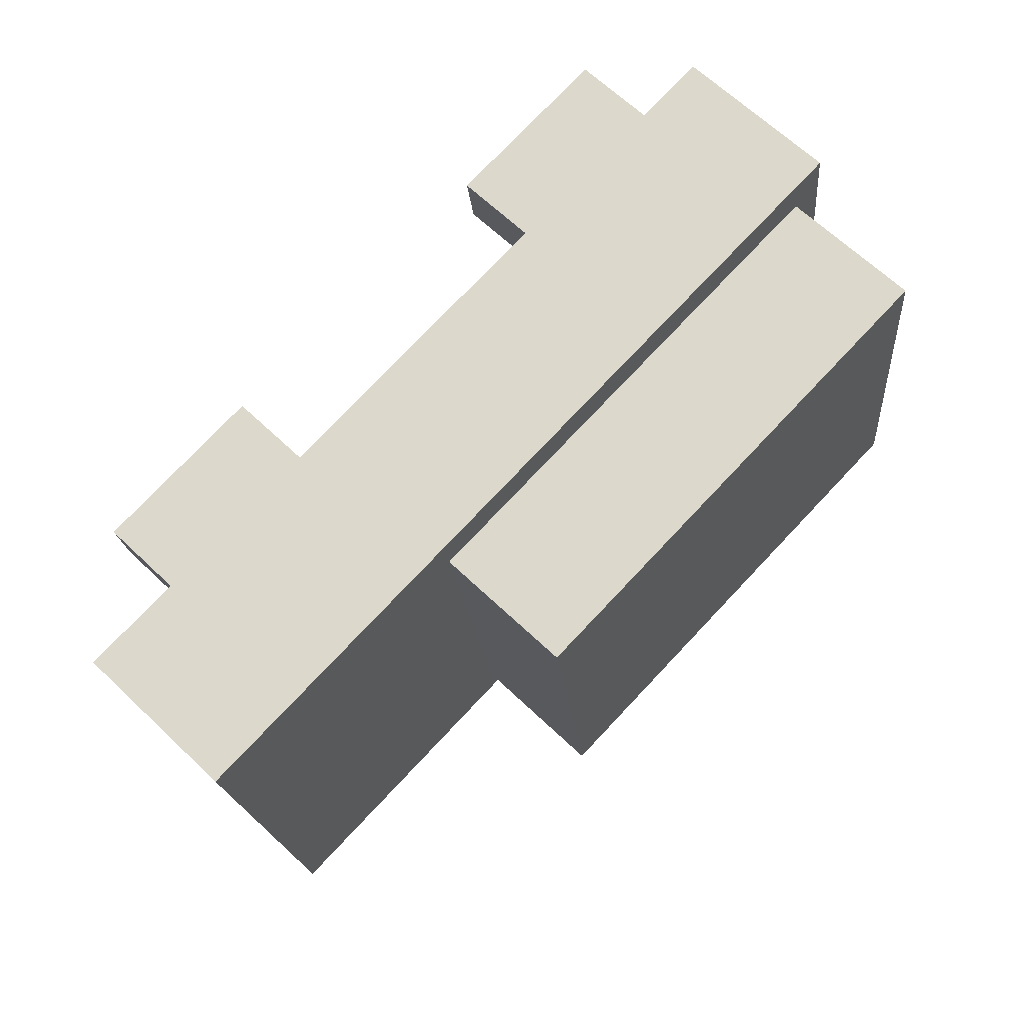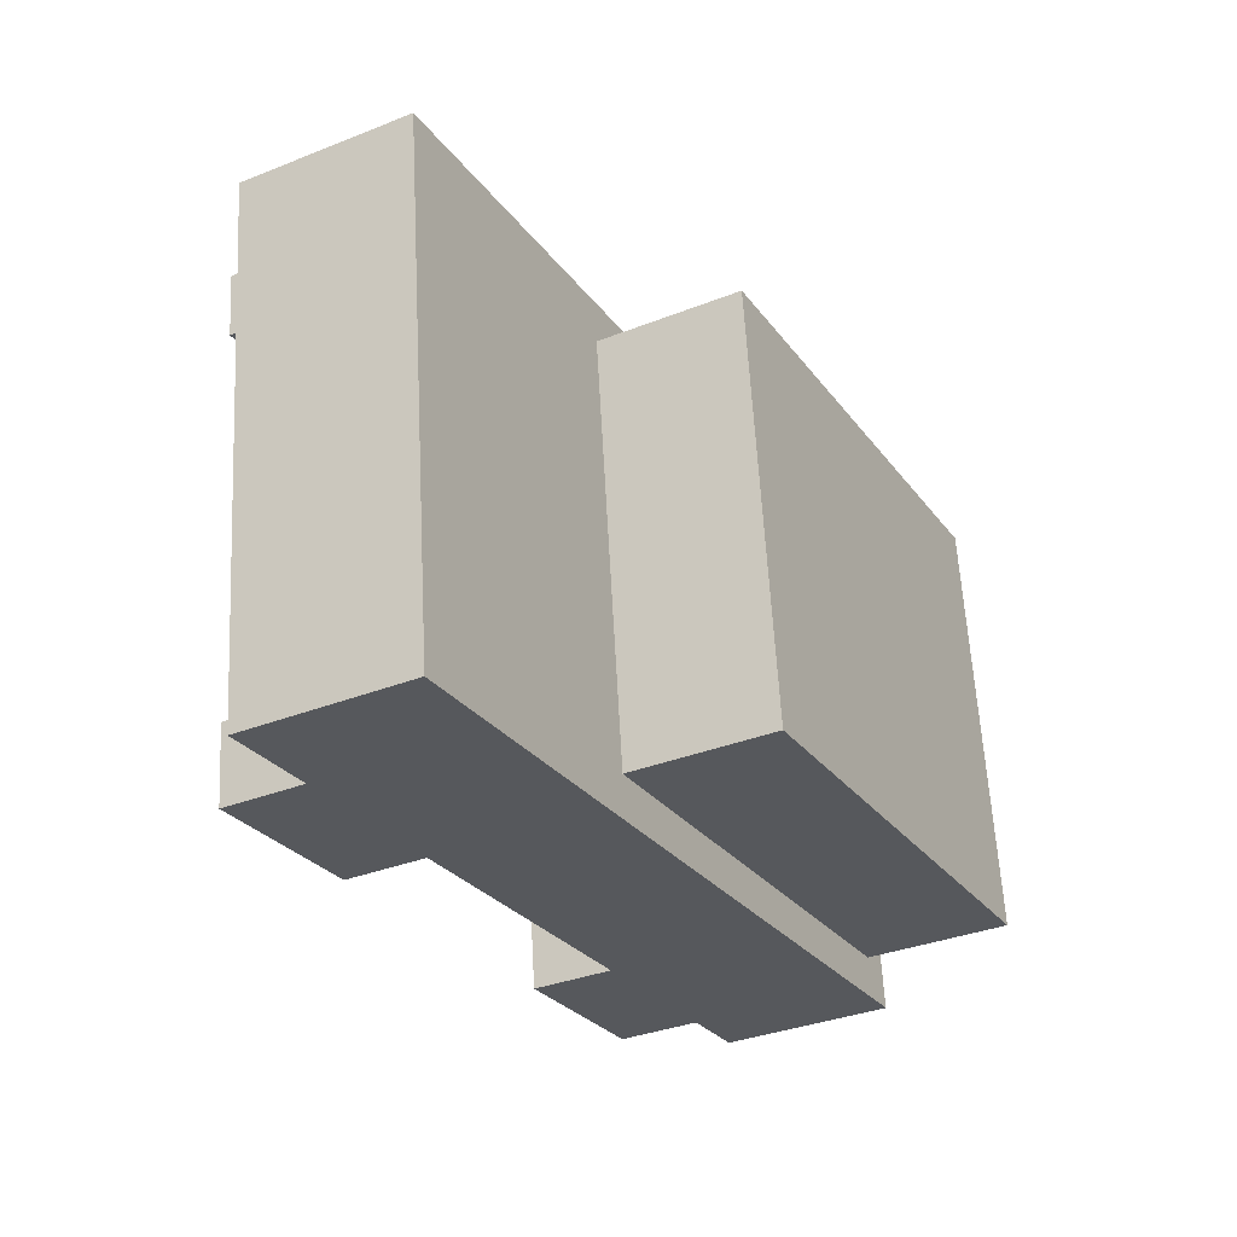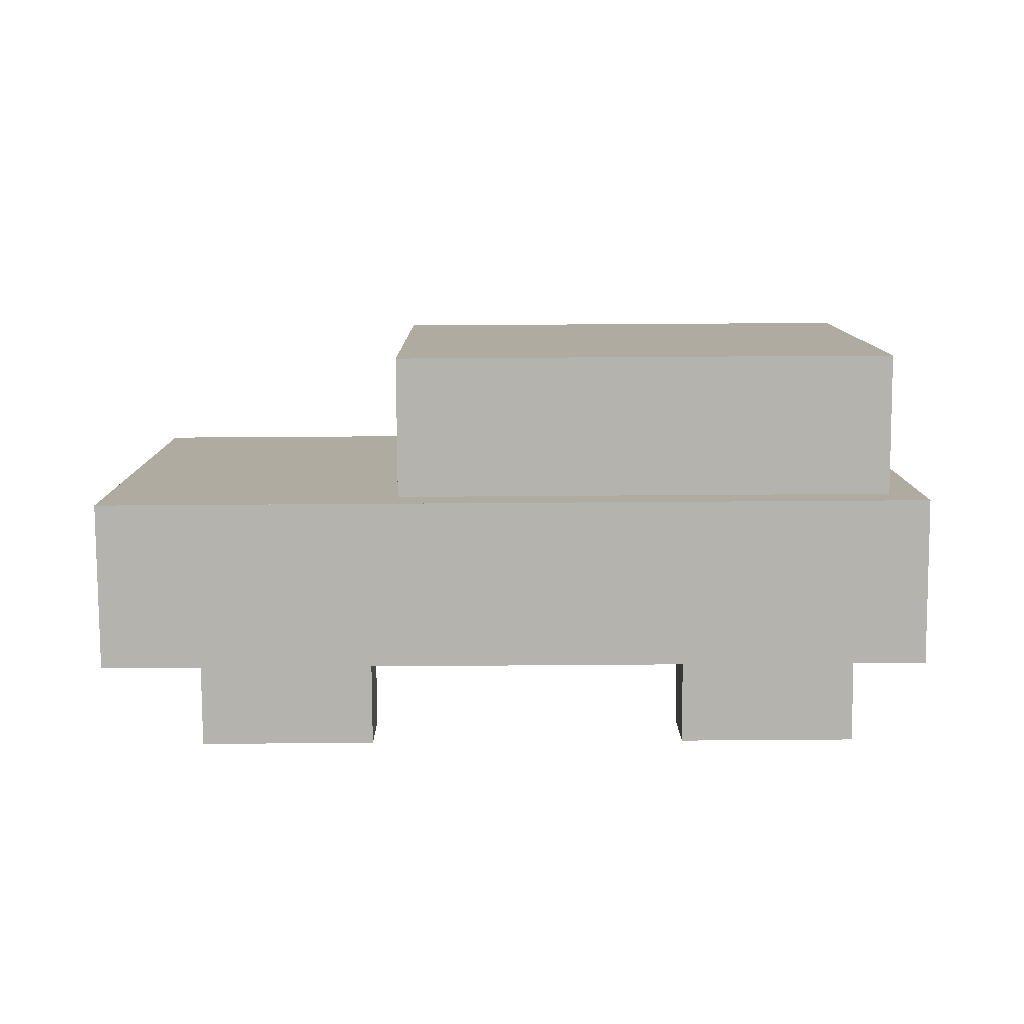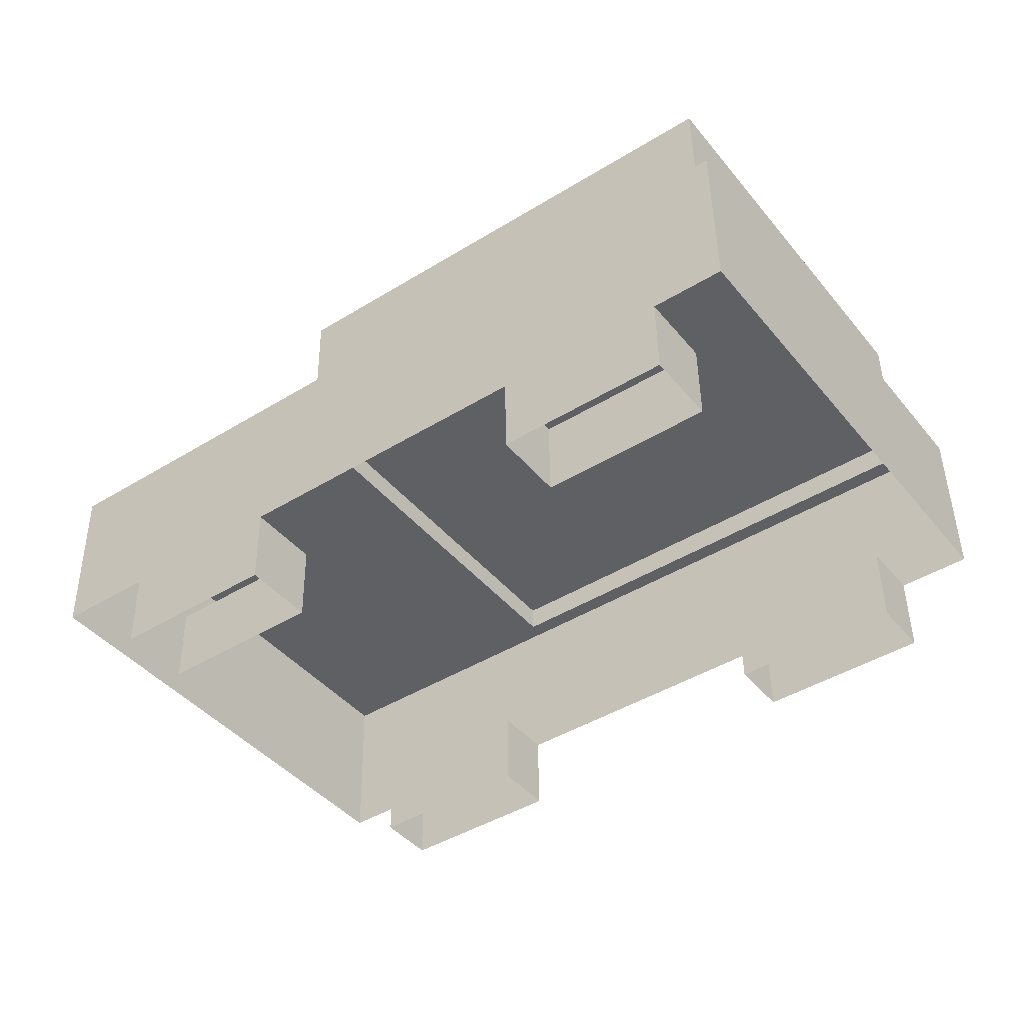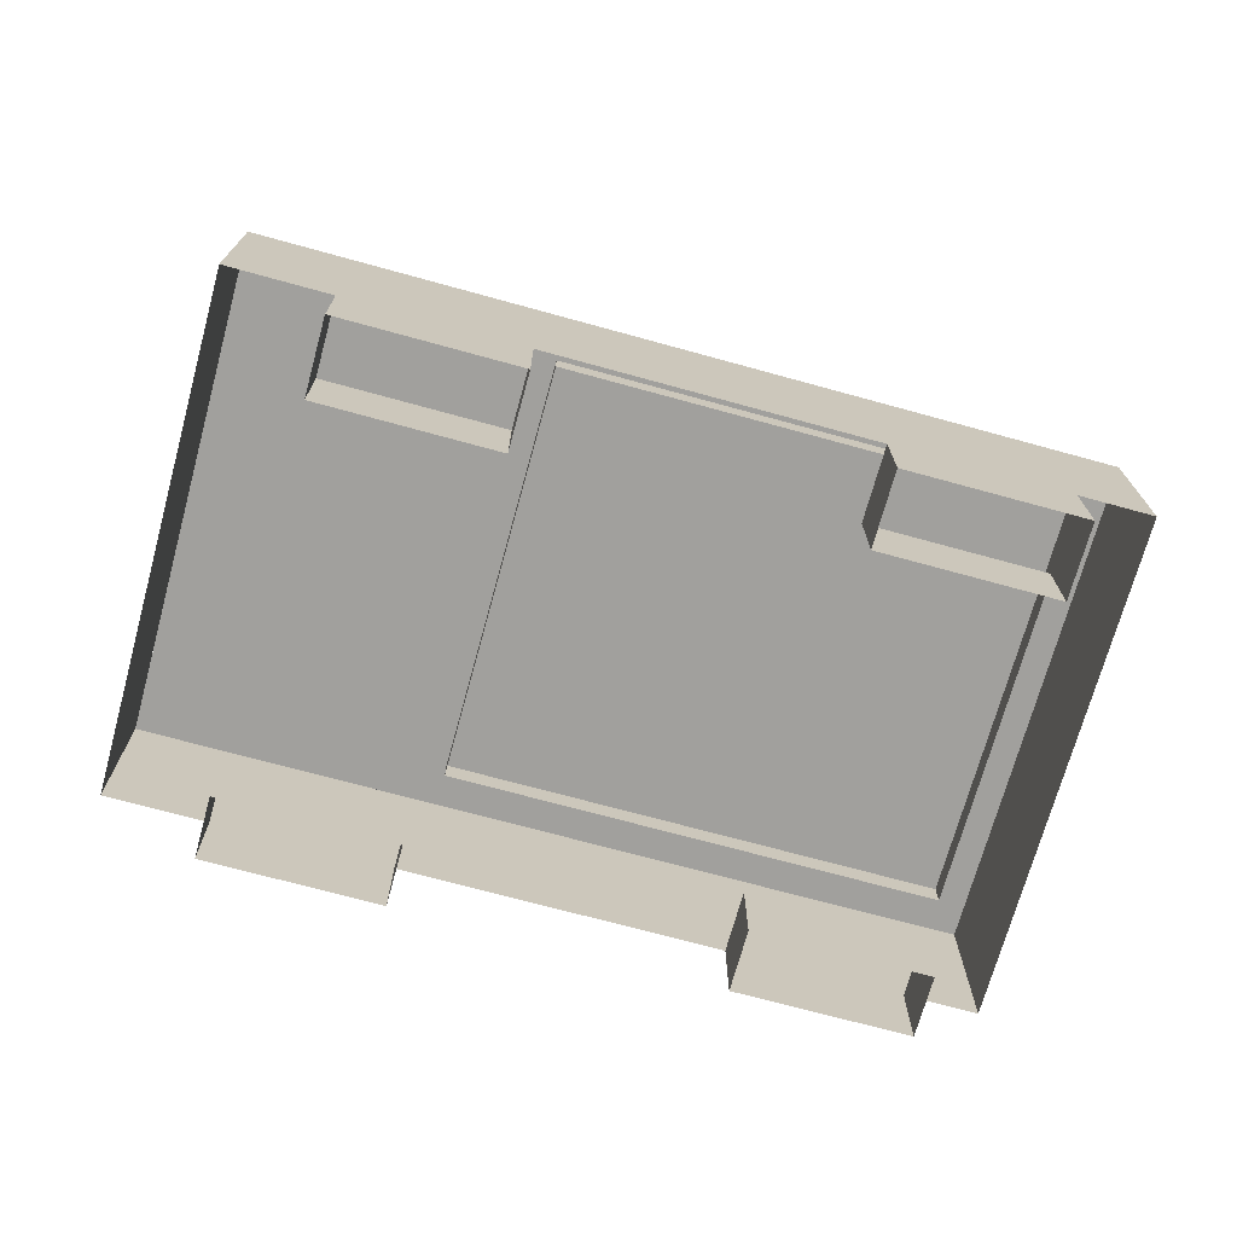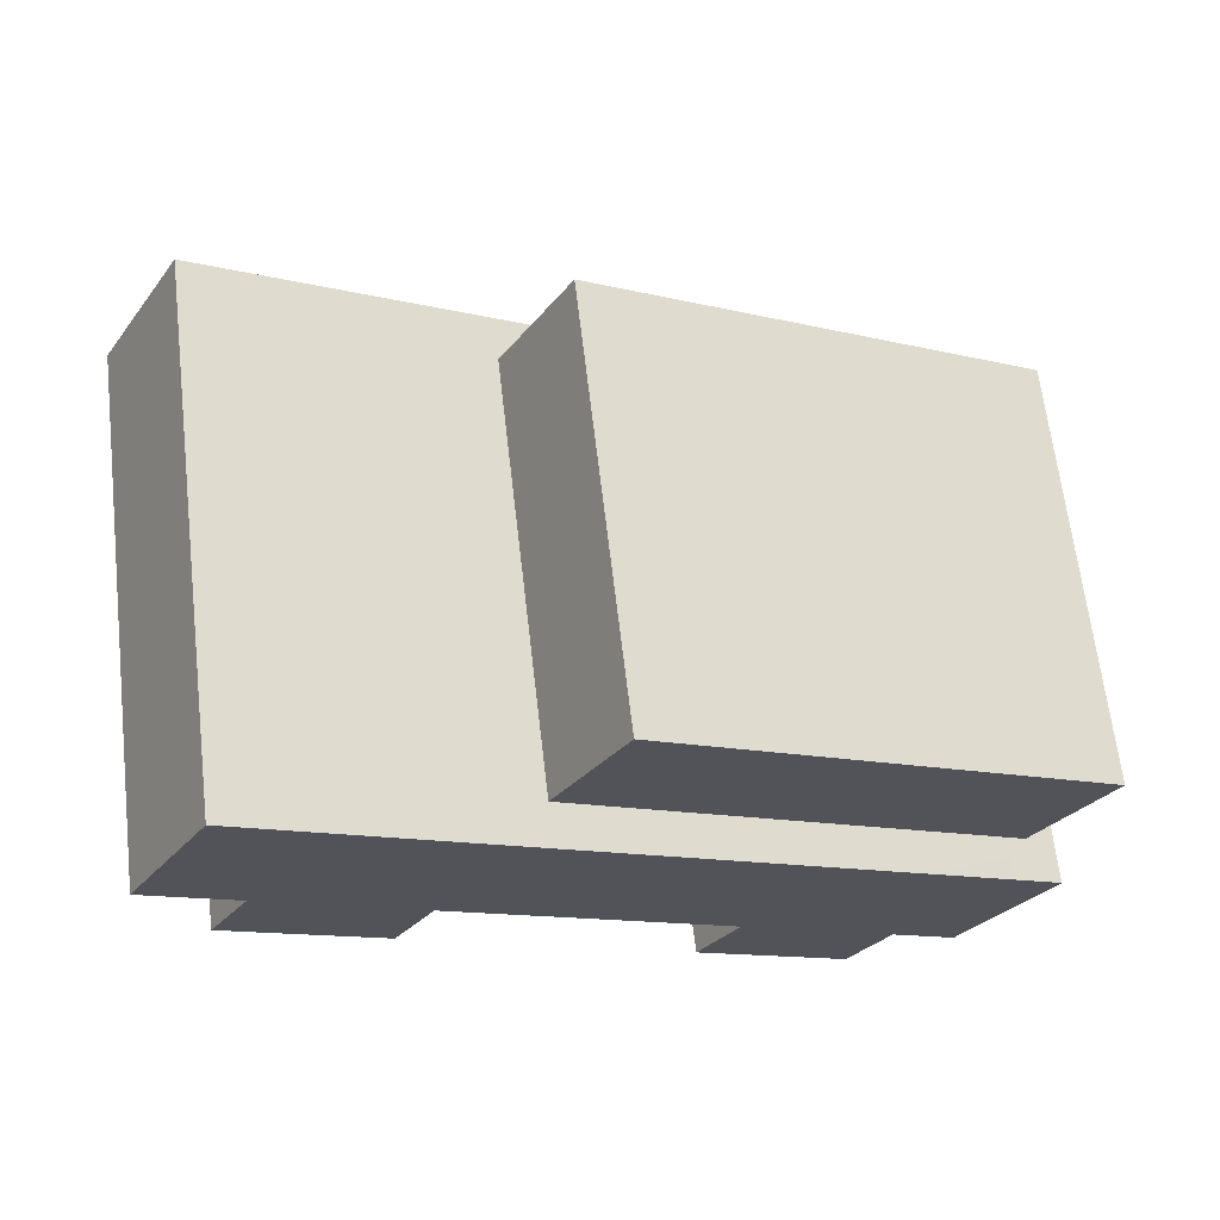
<metadata>
{"format":"obj","ext":"obj","renderer":"f3d","projection":"perspective","resolution":1024,"background":"white","views":[{"elev":64.2,"azim":-46.5,"up":"+Y"},{"elev":-36.0,"azim":-62.1,"up":"+Y"},{"elev":9.1,"azim":7.9,"up":"+Z"},{"elev":-43.3,"azim":44.0,"up":"+Z"},{"elev":-72.4,"azim":-7.2,"up":"+Z"},{"elev":-28.5,"azim":-29.6,"up":"+Y"}]}
</metadata>
<code>
g background_2_halloween_1_Car004
v -2.069 0.8631 0.2498
v -0.8223 1.042 0.2571
v -1.61 0.929 0.2525
v -0.8223 1.042 0.2571
v 1.405 1.362 0.2703
v 0.6153 1.248 0.2657
v 1.408 1.373 -0.4989
v 0.6196 1.265 -0.8724
v 1.409 1.379 -0.8677
v 0.6182 1.26 -0.5035
v -0.8223 1.042 0.2571
v -1.607 0.9405 -0.5167
v -2.069 0.8631 0.2498
v -2.066 0.8746 -0.5194
v 1.741 1.421 -0.4969
v 1.405 1.362 0.2703
v 1.738 1.41 0.2723
v -0.8194 1.054 -0.512
v -1.606 0.9461 -0.8856
v -0.818 1.059 -0.8809
v -1.607 0.9405 -0.5167
v 0.6182 1.26 -0.5035
v -1.607 0.9405 -0.5167
v -0.8194 1.054 -0.512
v 1.408 1.373 -0.4989
v -0.8223 1.042 0.2571
v 0.6182 1.26 -0.5035
v 1.408 1.373 -0.4989
v 1.741 1.421 -0.4969
v -0.8223 1.042 0.2571
v -1.279 -1.344 -0.5497
v -0.49 -1.225 -0.914
v -1.278 -1.338 -0.9186
v -0.4914 -1.231 -0.5451
v -1.282 -1.355 0.2194
v 1.736 -0.9109 -0.5319
v 1.733 -0.9224 0.2373
v 2.066 -0.8746 0.2392
v 2.069 -0.8631 -0.5299
v -1.738 -1.41 -0.5525
v -1.741 -1.421 0.2167
v 0.9463 -1.024 -0.5366
v 1.737 -0.9053 -0.9008
v 0.9476 -1.019 -0.9055
v 1.736 -0.9109 -0.5319
v -0.4914 -1.231 -0.5451
v 1.736 -0.9109 -0.5319
v 0.9463 -1.024 -0.5366
v 0.9434 -1.036 0.2326
v -1.282 -1.355 0.2194
v -0.4943 -1.242 0.2241
v 1.733 -0.9224 0.2373
v -1.282 -1.355 0.2194
v 0.9434 -1.036 0.2326
v 1.405 1.362 0.2703
v -0.8223 1.042 0.2571
v 0.6153 1.248 0.2657
v -0.8223 1.042 0.2571
v -2.069 0.8631 0.2498
v -1.61 0.929 0.2525
v 1.405 1.362 0.2703
v -2.069 0.8631 0.2498
v -0.8223 1.042 0.2571
v 2.018 -0.5374 0.2441
v 1.738 1.41 0.2723
v 1.778 1.129 0.2682
v 2.018 -0.5374 0.2441
v 1.405 1.362 0.2703
v 1.738 1.41 0.2723
v -2.069 0.8631 0.2498
v -0.4943 -1.242 0.2241
v -2.029 0.5825 0.2457
v -1.741 -1.421 0.2167
v 1.733 -0.9224 0.2373
v 2.066 -0.8746 0.2392
v -2.029 0.5825 0.2457
v -1.741 -1.421 0.2167
v -1.79 -1.084 0.2216
v -1.741 -1.421 0.2167
v -0.4943 -1.242 0.2241
v -1.282 -1.355 0.2194
v -0.4943 -1.242 0.2241
v 1.733 -0.9224 0.2373
v 0.9434 -1.036 0.2326
v -0.8194 1.054 -0.512
v -0.7777 0.7785 -0.885
v -0.7791 0.7729 -0.5161
v -0.818 1.059 -0.8809
v -0.7791 0.7729 -0.5161
v -1.565 0.6654 -0.8897
v -1.567 0.6599 -0.5208
v -0.7777 0.7785 -0.885
v -1.567 0.6599 -0.5208
v -1.606 0.9461 -0.8856
v -1.607 0.9405 -0.5167
v -1.565 0.6654 -0.8897
v 1.408 1.373 -0.4989
v 1.45 1.098 -0.8718
v 1.448 1.093 -0.5029
v 1.409 1.379 -0.8677
v 1.448 1.093 -0.5029
v 0.6599 0.9848 -0.8765
v 0.6585 0.9793 -0.5076
v 1.45 1.098 -0.8718
v 0.6585 0.9793 -0.5076
v 0.6196 1.265 -0.8724
v 0.6182 1.26 -0.5035
v 0.6599 0.9848 -0.8765
v -1.279 -1.344 -0.5497
v -1.326 -1.001 -0.9138
v -1.327 -1.006 -0.5449
v -1.278 -1.338 -0.9186
v -1.327 -1.006 -0.5449
v -0.5384 -0.8878 -0.9091
v -0.5398 -0.8934 -0.5402
v -1.326 -1.001 -0.9138
v -0.5398 -0.8934 -0.5402
v -0.49 -1.225 -0.914
v -0.4914 -1.231 -0.5451
v -0.5384 -0.8878 -0.9091
v 0.9463 -1.024 -0.5366
v 0.8992 -0.6815 -0.9006
v 0.8978 -0.687 -0.5317
v 0.9476 -1.019 -0.9055
v 0.8978 -0.687 -0.5317
v 1.689 -0.5682 -0.8959
v 1.688 -0.5737 -0.527
v 0.8992 -0.6815 -0.9006
v 1.688 -0.5737 -0.527
v 1.737 -0.9053 -0.9008
v 1.736 -0.9109 -0.5319
v 1.689 -0.5682 -0.8959
v -2.066 0.8746 -0.5194
v -1.741 -1.421 0.2167
v -1.738 -1.41 -0.5525
v -2.069 0.8631 0.2498
v 1.738 1.41 0.2723
v 2.069 -0.8631 -0.5299
v 2.066 -0.8746 0.2392
v 1.741 1.421 -0.4969
v -0.3995 -1.048 0.8776
v 1.612 1.183 0.9186
v 1.885 -0.7201 0.8911
v -0.6729 0.8555 0.9051
v -0.3966 -1.036 0.1084
v 1.885 -0.7201 0.8911
v 1.888 -0.7086 0.1219
v -0.3995 -1.048 0.8776
v 1.888 -0.7086 0.1219
v 1.612 1.183 0.9186
v 1.614 1.195 0.1495
v 1.885 -0.7201 0.8911
v 1.614 1.195 0.1495
v -0.6729 0.8555 0.9051
v -0.67 0.867 0.1359
v 1.612 1.183 0.9186
v -0.67 0.867 0.1359
v -0.3995 -1.048 0.8776
v -0.3966 -1.036 0.1084
v -0.6729 0.8555 0.9051
g background_2_halloween_1_Car004_0
f -158 -159 -160
f -155 -156 -157
f -152 -153 -154
f -153 -151 -154
f -149 -150 -151
f -148 -150 -149
f -147 -148 -149
f -145 -146 -150
f -144 -146 -145
f -141 -142 -143
f -142 -140 -143
f -137 -138 -139
f -134 -135 -136
f -131 -132 -133
f -128 -129 -130
f -129 -127 -130
f -127 -126 -130
f -125 -126 -127
f -124 -126 -125
f -123 -124 -125
f -122 -123 -125
f -126 -121 -130
f -120 -121 -126
f -117 -118 -119
f -118 -116 -119
f -113 -114 -115
f -110 -111 -112
f -107 -108 -109
f -104 -105 -106
f -101 -102 -103
f -98 -99 -100
f -95 -96 -97
f -92 -93 -94
f -93 -91 -94
f -91 -90 -94
f -89 -90 -91
f -88 -90 -89
f -90 -87 -94
f -87 -86 -94
f -83 -84 -85
f -80 -81 -82
f -77 -78 -79
f -74 -75 -76
f -73 -76 -75
f -70 -71 -72
f -69 -72 -71
f -66 -67 -68
f -65 -68 -67
f -62 -63 -64
f -61 -64 -63
f -58 -59 -60
f -57 -60 -59
f -54 -55 -56
f -53 -56 -55
f -50 -51 -52
f -49 -52 -51
f -46 -47 -48
f -45 -48 -47
f -42 -43 -44
f -41 -44 -43
f -38 -39 -40
f -37 -40 -39
f -34 -35 -36
f -33 -36 -35
f -30 -31 -32
f -29 -32 -31
f -26 -27 -28
f -25 -28 -27
f -22 -23 -24
f -21 -24 -23
f -18 -19 -20
f -17 -20 -19
f -14 -15 -16
f -13 -16 -15
f -10 -11 -12
f -9 -12 -11
f -6 -7 -8
f -5 -8 -7
f -2 -3 -4
f -1 -4 -3

</code>
